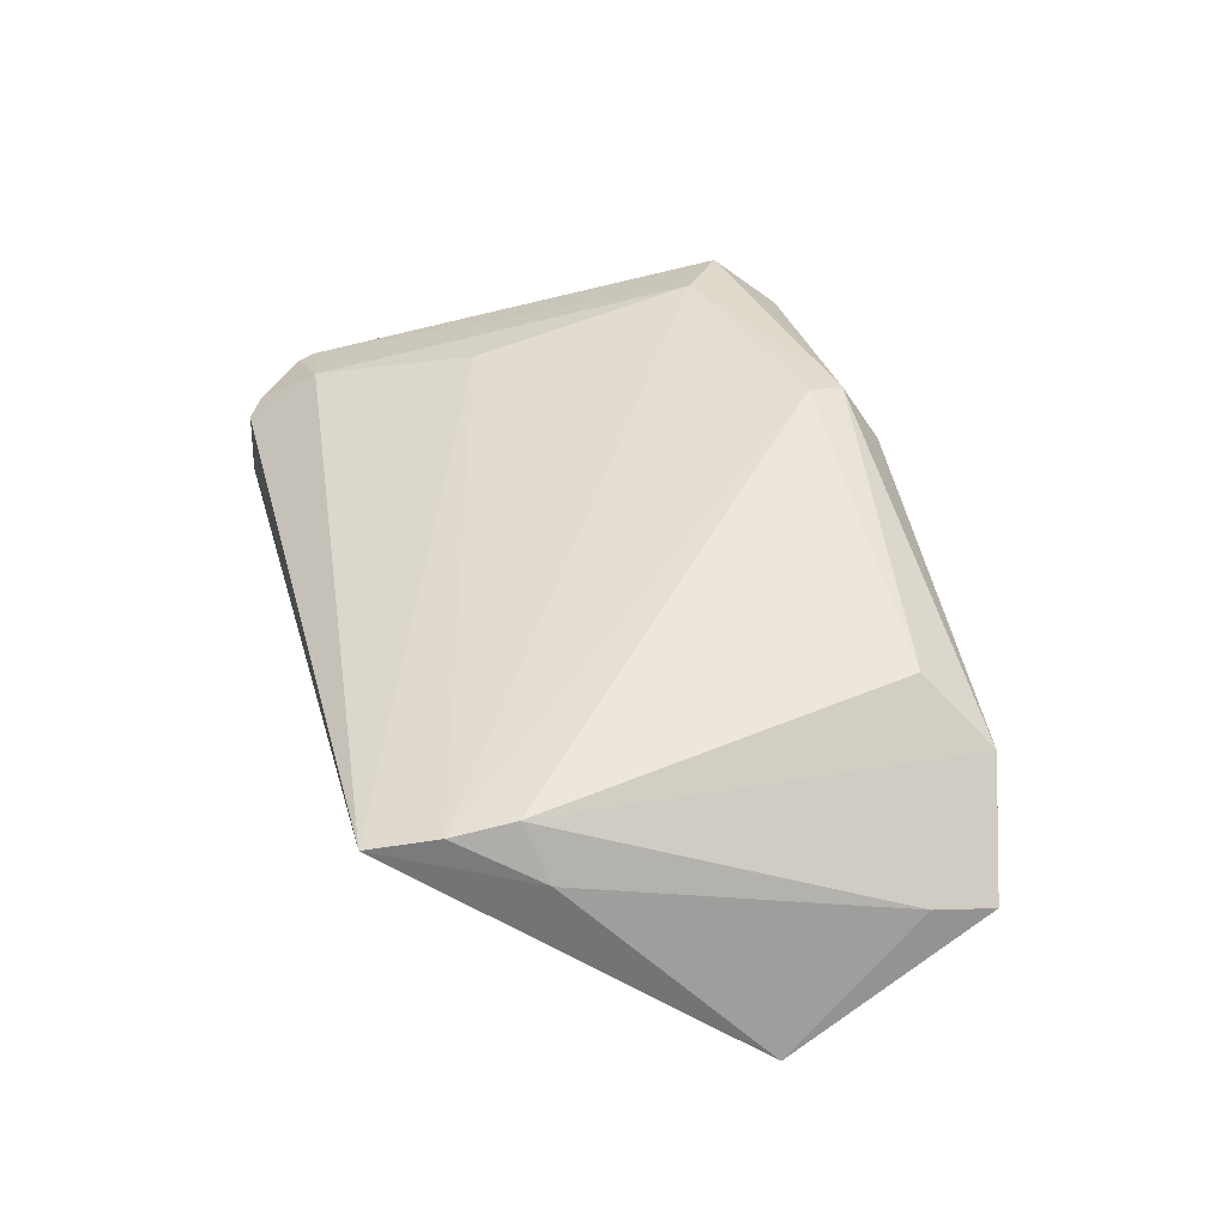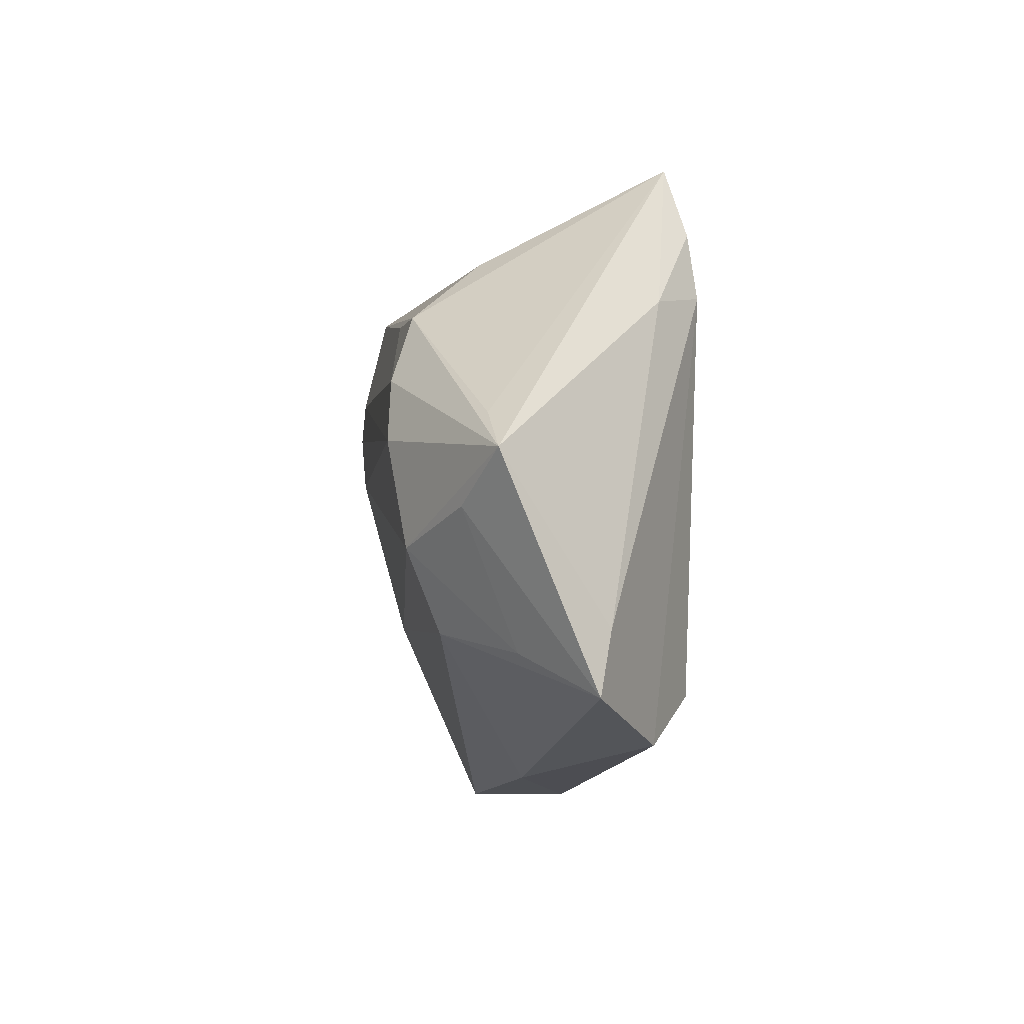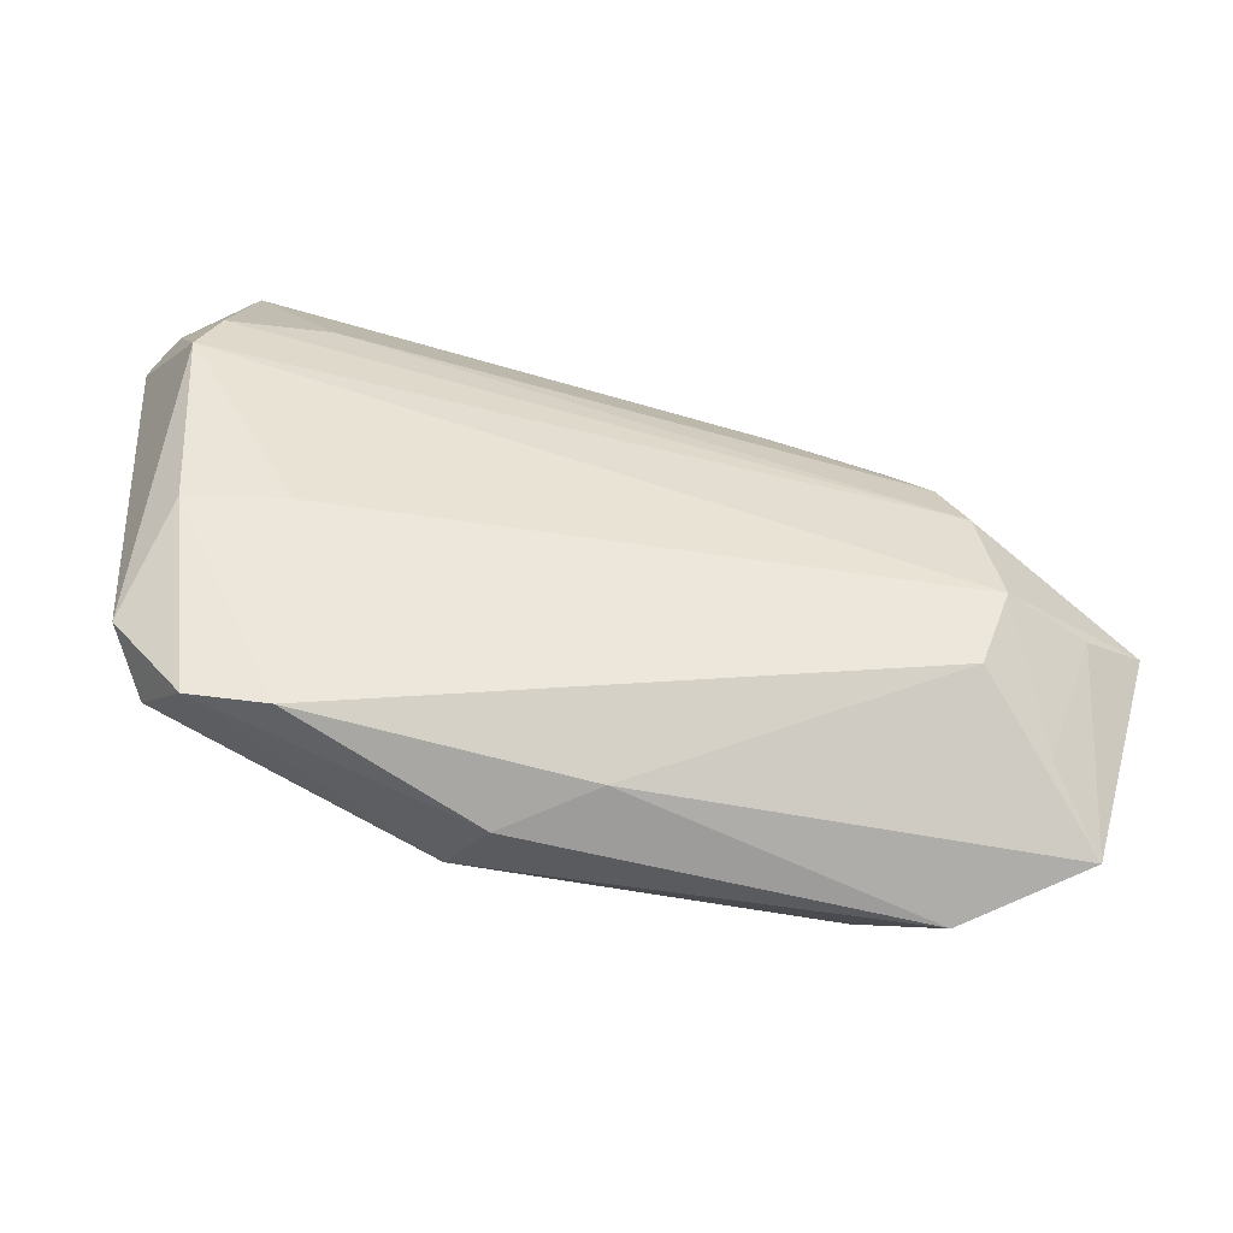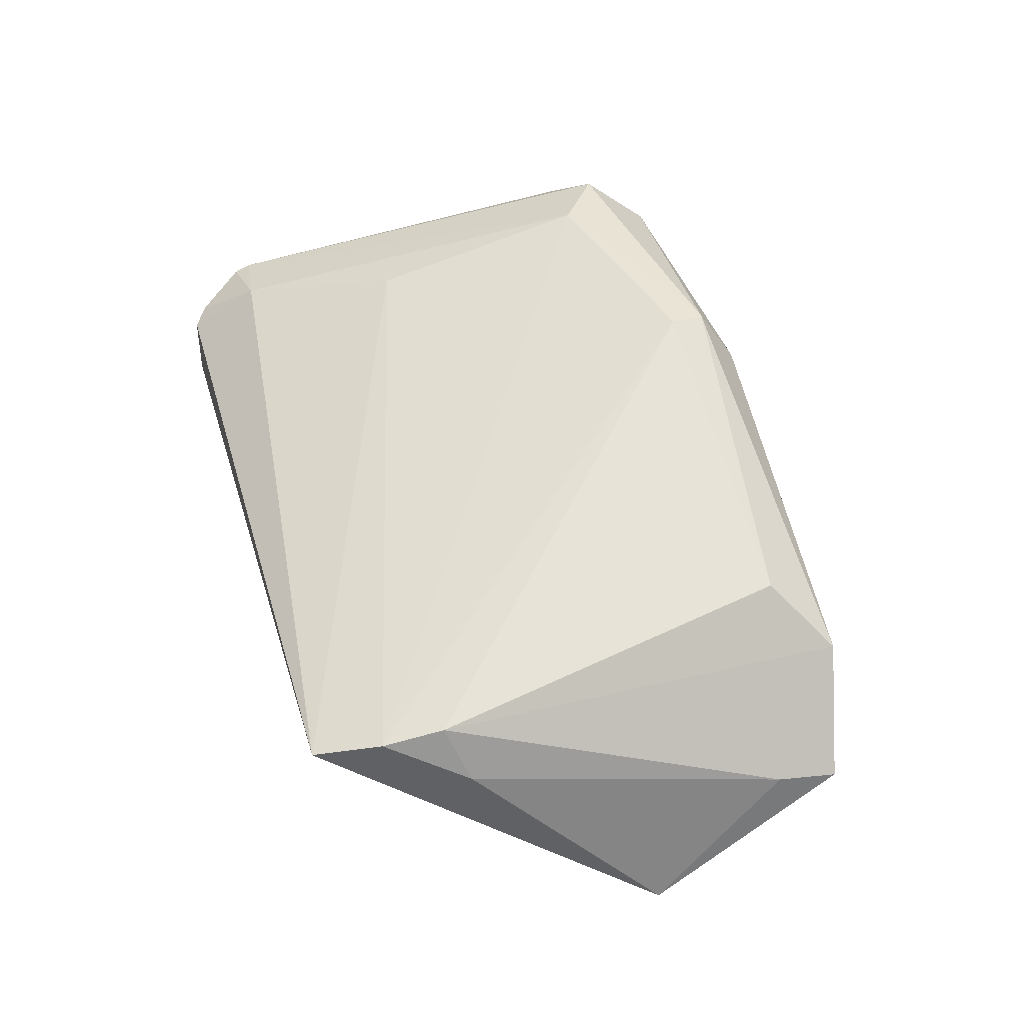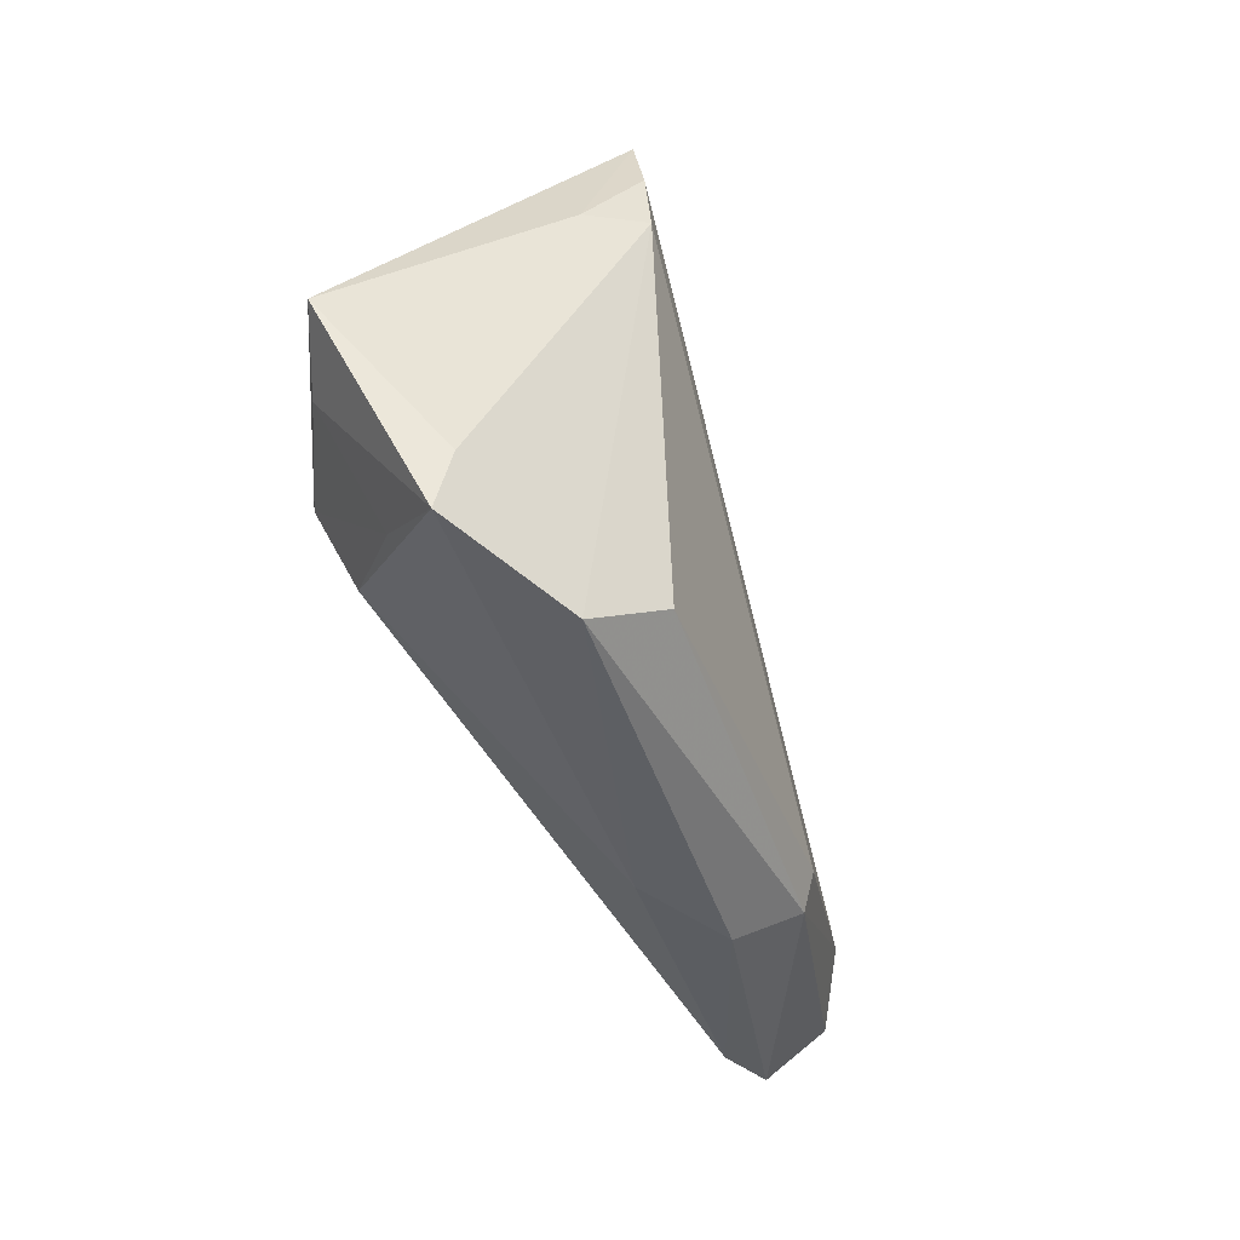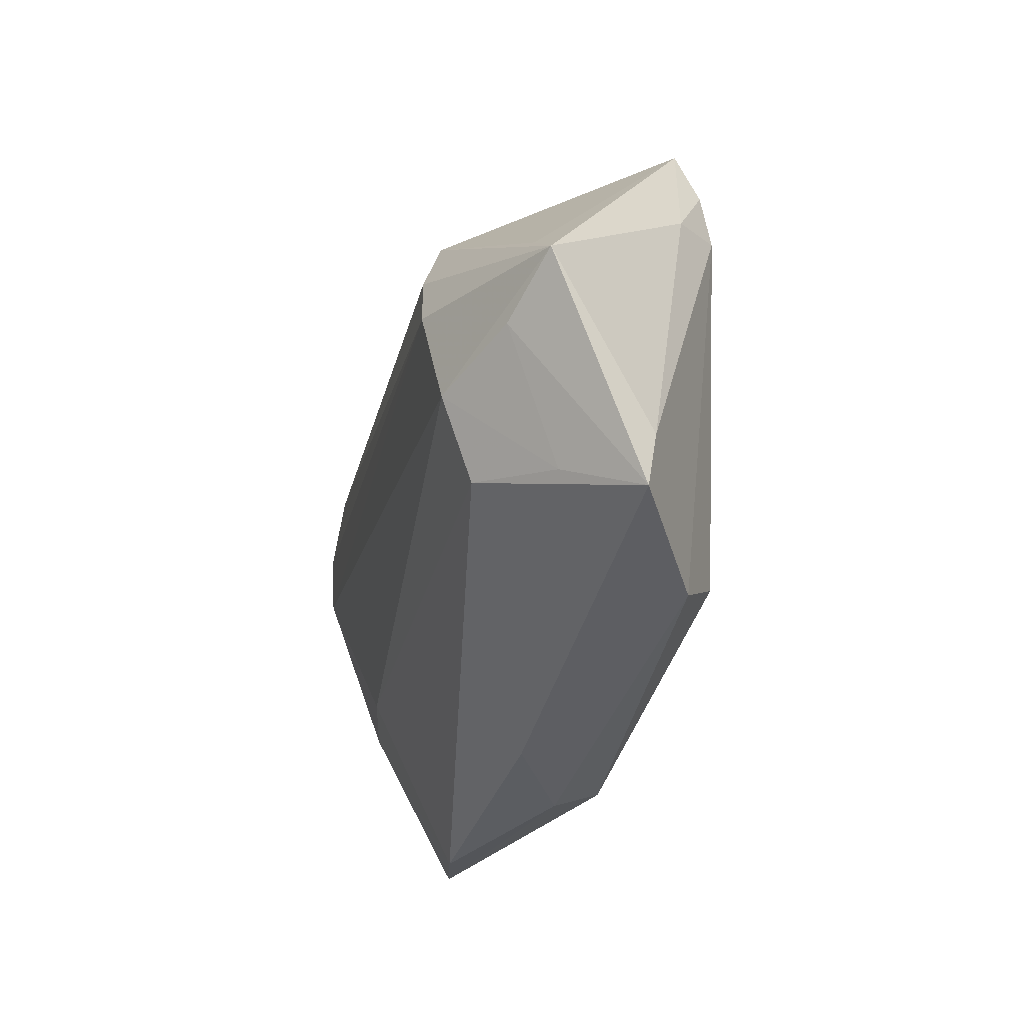
<metadata>
{"format":"obj","ext":"obj","renderer":"f3d","projection":"perspective","resolution":1024,"background":"white","views":[{"elev":54.6,"azim":-106.0,"up":"+Z"},{"elev":-9.4,"azim":-96.2,"up":"+Y"},{"elev":-63.8,"azim":168.3,"up":"+Y"},{"elev":63.9,"azim":-107.6,"up":"+Z"},{"elev":-40.0,"azim":-67.2,"up":"+Y"},{"elev":-32.6,"azim":-101.8,"up":"+Y"}]}
</metadata>
<code>
v -0.01463 0.02083 -0.01541
v 0.04955 0.01871 -0.01786
v 0.05786 0.02771 -0.006869
v -0.03474 0.02812 0.01817
v 0.04872 -0.01215 -0.009603
v -0.04527 -0.02375 -0.003631
v -0.02633 0.02607 -0.006334
v 0.0406 -0.022 0.01077
v 0.03715 0.02164 -0.01786
v -0.05238 0.001965 -0.007712
v -0.03603 0.001819 -0.01786
v 0.04795 -0.02794 0.006568
v 0.037 -0.01239 -0.01171
v 0.05246 -0.0233 0.000529
v 0.05334 0.0341 -0.007813
v 0.05195 0.01191 -0.01717
v -0.02949 0.01834 -0.01468
v 0.05514 0.02812 -0.01105
v -0.03758 -0.03342 0.01287
v -0.05211 -0.02915 0.004584
v 0.01508 -0.03371 0.01538
v -0.03893 -0.01122 -0.01576
v -0.03291 0.009649 -0.01736
v 0.04716 0.037 -0.01441
v 0.04366 -0.03535 0.0005283
v 0.0008464 -0.03574 0.002007
v 0.05823 0.02555 -0.006513
v 0.01131 -0.0376 0.008618
v 0.01456 -0.02913 0.01683
v -0.03537 0.0201 0.01917
v -0.05096 -0.02155 0.006006
v 0.03444 -0.03696 -0.001035
v -0.02881 -0.02713 0.01835
v -0.04984 -0.00809 -0.01036
v 0.05013 0.02655 -0.001559
v -0.03607 -0.02069 -0.01161
v 0.05075 0.03603 -0.008093
v -0.04084 0.01815 0.01349
v -0.05785 -0.002896 -0.007084
v 0.04061 0.006805 0.006045
v -0.03233 0.037 0.01587
f 14 16 27
f 35 8 27
f 20 36 26
f 5 14 25
f 16 14 5
f 16 5 13
f 27 16 18
f 31 39 20
f 6 36 20
f 22 39 11
f 22 13 36
f 36 6 22
f 11 16 22
f 16 13 22
f 40 35 41
f 8 35 40
f 37 24 41
f 41 35 37
f 12 21 25
f 8 21 12
f 25 14 12
f 27 8 12
f 12 14 27
f 20 26 19
f 19 31 20
f 19 30 31
f 25 21 28
f 21 19 28
f 28 19 26
f 32 5 25
f 32 13 5
f 36 13 32
f 32 26 36
f 25 28 32
f 32 28 26
f 41 24 7
f 7 17 41
f 24 17 7
f 10 39 41
f 41 17 10
f 10 17 39
f 2 18 16
f 24 18 2
f 2 9 24
f 2 16 11
f 11 9 2
f 24 9 23
f 23 9 11
f 11 39 23
f 39 17 23
f 39 22 34
f 34 22 6
f 20 39 34
f 34 6 20
f 15 37 35
f 15 18 24
f 24 37 15
f 4 40 41
f 8 40 4
f 29 21 8
f 8 4 29
f 29 4 30
f 1 17 24
f 24 23 1
f 1 23 17
f 27 18 3
f 18 15 3
f 3 35 27
f 3 15 35
f 30 4 38
f 39 31 38
f 31 30 38
f 41 39 38
f 38 4 41
f 30 19 33
f 33 29 30
f 33 19 21
f 21 29 33

</code>
